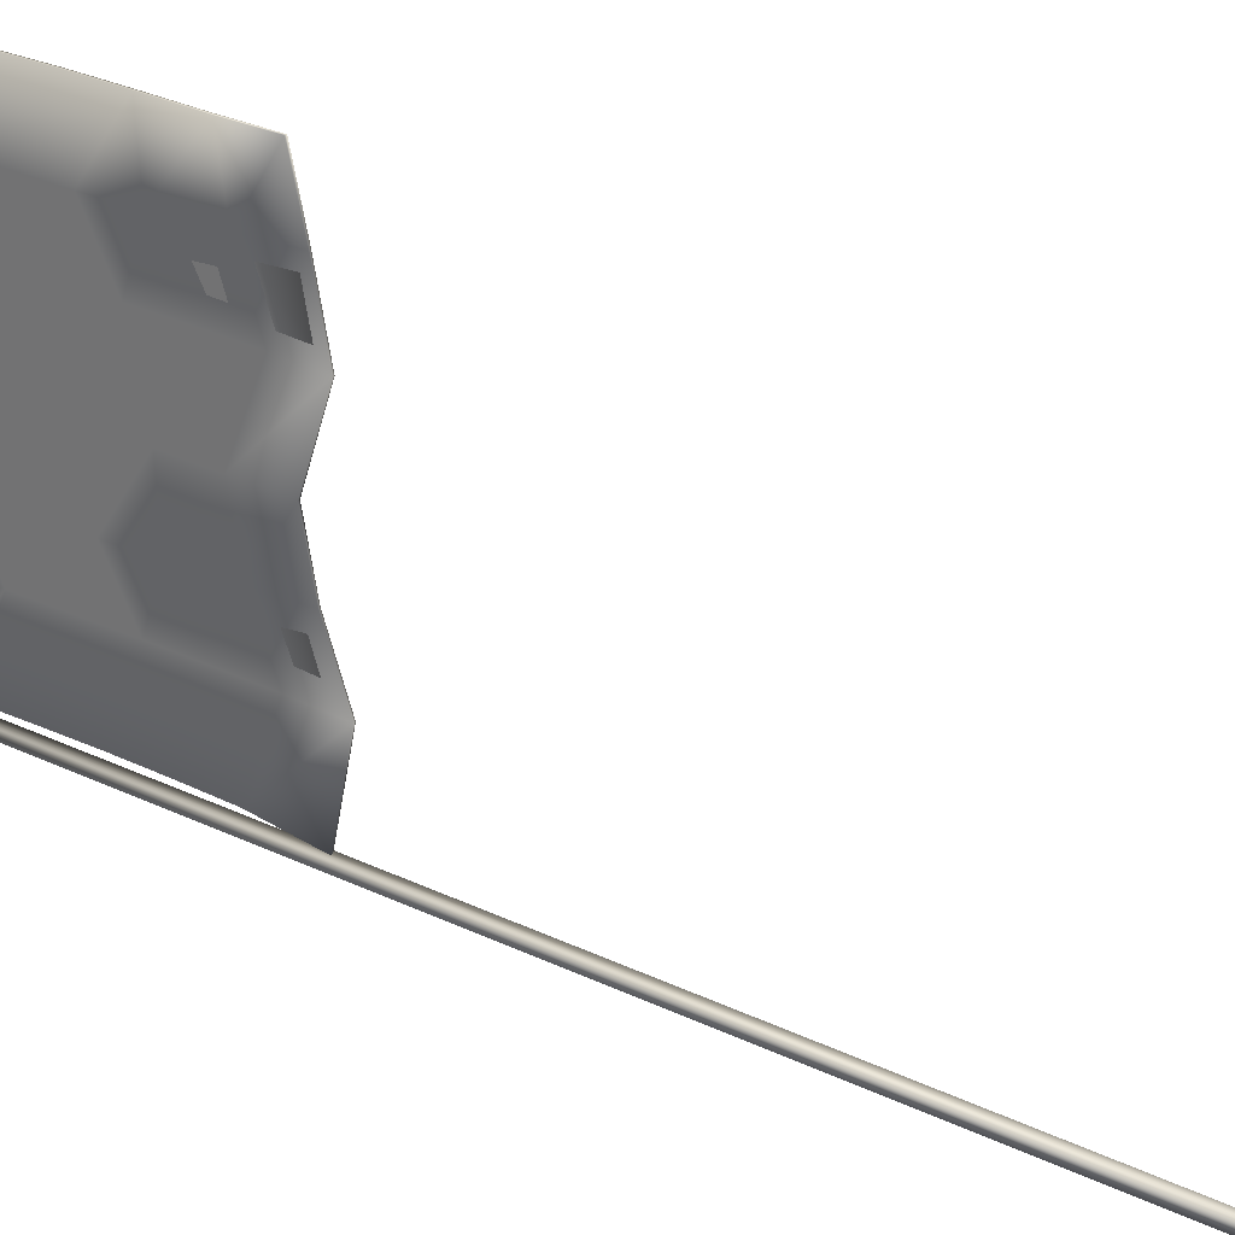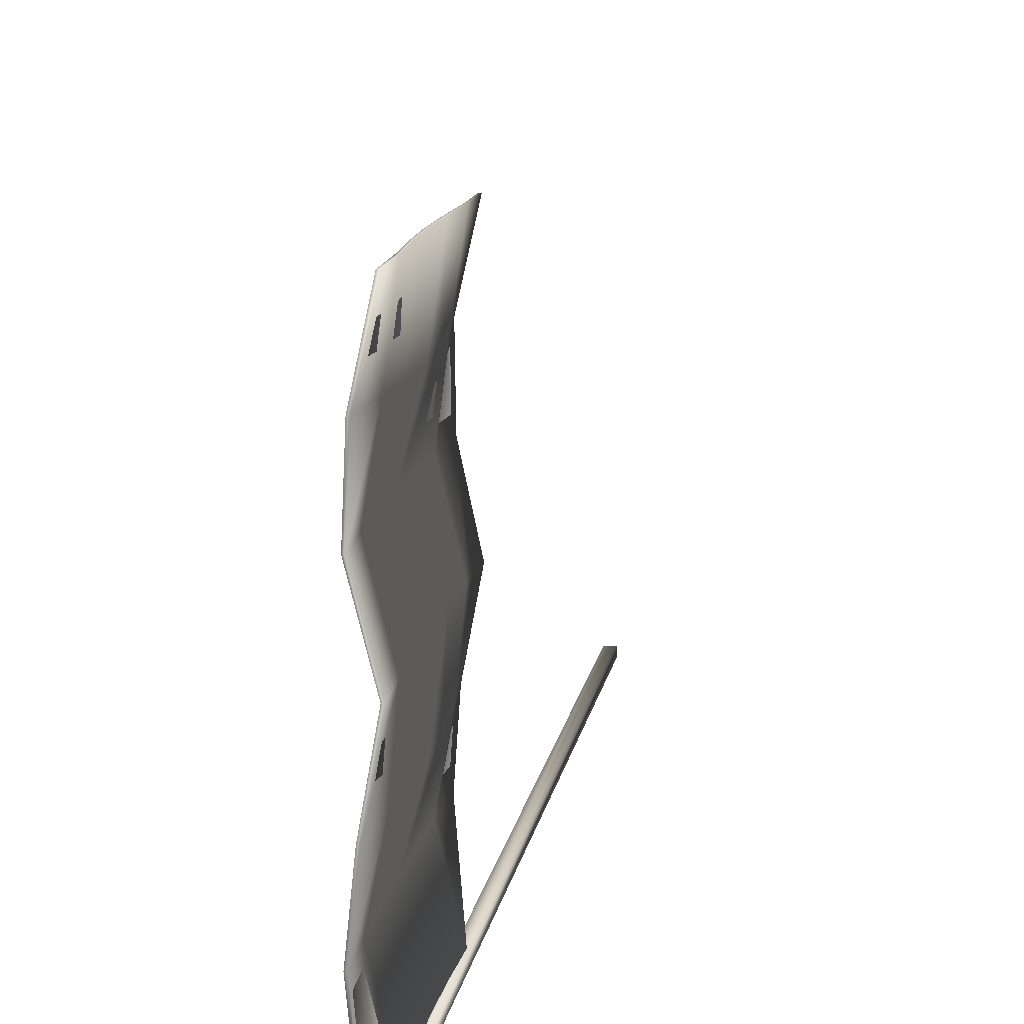
<metadata>
{"format":"obj","ext":"obj","renderer":"f3d","projection":"perspective","resolution":1024,"background":"white","views":[{"elev":28.0,"azim":-53.8,"up":"+Z"},{"elev":11.7,"azim":-171.8,"up":"+Z"}]}
</metadata>
<code>
v  -0.001906 68.74 0.93
v  0.6659 67.57 9.064
v  -0.2013 68.74 0.93
v  0.6659 67.57 9.064
v  -0.001906 68.74 0.93
v  0.8653 67.57 9.064
v  0.8653 67.57 9.064
v  -0.01187 69.13 15.7
v  0.6659 67.57 9.064
v  -0.01187 69.13 15.7
v  0.8653 67.57 9.064
v  0.1775 69.13 15.7
v  -0.001906 68.74 0.93
v  1.115 72.65 9.064
v  0.8653 67.57 9.064
v  0.8653 67.57 9.064
v  -0.2112 73.82 15.7
v  0.1775 69.13 15.7
v  -0.2112 73.82 15.7
v  0.8653 67.57 9.064
v  1.115 72.65 9.064
v  0.1775 69.13 15.7
v  -1.298 69.13 22.51
v  -0.01187 69.13 15.7
v  -1.298 69.13 22.51
v  0.1775 69.13 15.7
v  -1.108 69.13 22.51
v  0.1775 69.13 15.7
v  -0.9389 74.21 22.51
v  -1.108 69.13 22.51
v  -0.9389 74.21 22.51
v  0.1775 69.13 15.7
v  -0.2112 73.82 15.7
v  1.115 72.65 9.064
v  -0.4704 79.29 15.7
v  -0.2112 73.82 15.7
v  -0.2112 73.82 15.7
v  -0.7694 79.29 22.51
v  -0.9389 74.21 22.51
v  -0.7694 79.29 22.51
v  -0.2112 73.82 15.7
v  -0.4704 79.29 15.7
v  0.9949 72.65 29.15
v  -1.108 69.13 22.51
v  -0.9389 74.21 22.51
v  -0.9389 74.21 22.51
v  1.194 77.73 29.15
v  0.9949 72.65 29.15
v  1.194 77.73 29.15
v  -0.9389 74.21 22.51
v  -0.7694 79.29 22.51
v  -1.108 69.13 22.51
v  0.3769 67.96 29.15
v  -1.298 69.13 22.51
v  0.3769 67.96 29.15
v  -1.108 69.13 22.51
v  0.5762 67.96 29.15
v  -1.108 69.13 22.51
v  0.9949 72.65 29.15
v  0.5762 67.96 29.15
v  -0.04178 73.82 35.79
v  0.5762 67.96 29.15
v  0.9949 72.65 29.15
v  0.9949 72.65 29.15
v  -0.4206 79.29 35.79
v  -0.04178 73.82 35.79
v  -0.4206 79.29 35.79
v  0.9949 72.65 29.15
v  1.194 77.73 29.15
v  -0.7694 79.29 22.51
v  1.244 82.8 29.15
v  1.194 77.73 29.15
v  1.194 77.73 29.15
v  -0.5601 83.98 35.79
v  -0.4206 79.29 35.79
v  -0.5601 83.98 35.79
v  1.194 77.73 29.15
v  1.244 82.8 29.15
v  -0.8093 79.29 42.43
v  -0.04178 73.82 35.79
v  -0.4206 79.29 35.79
v  -0.4206 79.29 35.79
v  -0.6997 84.37 42.43
v  -0.8093 79.29 42.43
v  -0.6997 84.37 42.43
v  -0.4206 79.29 35.79
v  -0.5601 83.98 35.79
v  0.5762 67.96 29.15
v  -0.04178 73.82 35.79
v  0.4865 69.13 35.79
v  -0.9987 73.82 42.43
v  0.4865 69.13 35.79
v  -0.04178 73.82 35.79
v  -0.04178 73.82 35.79
v  -0.8093 79.29 42.43
v  -0.9987 73.82 42.43
v  -0.9987 79.29 42.43
v  -0.9987 73.82 42.43
v  -0.8093 79.29 42.43
v  -0.8093 79.29 42.43
v  -0.8891 84.37 42.43
v  -0.9987 79.29 42.43
v  -0.8891 84.37 42.43
v  -0.8093 79.29 42.43
v  -0.6997 84.37 42.43
v  -0.5601 83.98 35.79
v  -0.7894 89.05 42.43
v  -0.6997 84.37 42.43
v  -0.6997 84.37 42.43
v  -0.9788 89.05 42.43
v  -0.8891 84.37 42.43
v  -0.9788 89.05 42.43
v  -0.6997 84.37 42.43
v  -0.7894 89.05 42.43
v  -0.7894 89.05 42.43
v  -0.5601 83.98 35.79
v  -0.4604 89.05 35.79
v  -0.4604 89.05 35.79
v  -0.9788 94.13 42.43
v  -0.7894 89.05 42.43
v  -0.7894 89.05 42.43
v  -1.188 94.13 42.43
v  -0.9788 89.05 42.43
v  -1.188 94.13 42.43
v  -0.7894 89.05 42.43
v  -0.9788 94.13 42.43
v  1.244 82.8 29.15
v  -0.4604 89.05 35.79
v  -0.5601 83.98 35.79
v  -0.4604 89.05 35.79
v  1.244 82.8 29.15
v  1.244 87.49 29.15
v  1.244 87.49 29.15
v  -0.1116 94.13 35.79
v  -0.4604 89.05 35.79
v  -0.9788 94.13 42.43
v  -0.4604 89.05 35.79
v  -0.1116 94.13 35.79
v  -0.1116 94.13 35.79
v  -1.029 99.21 42.43
v  -0.9788 94.13 42.43
v  -0.9788 94.13 42.43
v  -1.238 99.21 42.43
v  -1.188 94.13 42.43
v  -1.238 99.21 42.43
v  -0.9788 94.13 42.43
v  -1.029 99.21 42.43
v  -0.1116 94.13 35.79
v  1.244 87.49 29.15
v  1.154 92.96 29.15
v  1.154 92.96 29.15
v  0.3968 99.21 35.79
v  -0.1116 94.13 35.79
v  -1.029 99.21 42.43
v  -0.1116 94.13 35.79
v  0.3968 99.21 35.79
v  -0.6997 84.37 22.51
v  1.244 87.49 29.15
v  1.244 82.8 29.15
v  1.244 87.49 29.15
v  -0.6997 84.37 22.51
v  -0.7595 89.05 22.51
v  -0.7595 89.05 22.51
v  1.154 92.96 29.15
v  1.244 87.49 29.15
v  1.244 82.8 29.15
v  -0.7694 79.29 22.51
v  -0.6997 84.37 22.51
v  -0.4704 79.29 15.7
v  -0.6997 84.37 22.51
v  -0.7694 79.29 22.51
v  -0.6997 84.37 22.51
v  -0.4704 79.29 15.7
v  -0.5601 83.98 15.7
v  -0.5601 83.98 15.7
v  -0.7595 89.05 22.51
v  -0.6997 84.37 22.51
v  -0.7595 89.05 22.51
v  -0.5601 83.98 15.7
v  -0.4903 89.05 15.7
v  -0.4903 89.05 15.7
v  -0.919 94.52 22.51
v  -0.7595 89.05 22.51
v  1.154 92.96 29.15
v  -0.7595 89.05 22.51
v  -0.919 94.52 22.51
v  1.214 77.73 9.064
v  -0.5601 83.98 15.7
v  -0.4704 79.29 15.7
v  -0.5601 83.98 15.7
v  1.214 77.73 9.064
v  1.244 82.8 9.064
v  1.244 82.8 9.064
v  -0.4903 89.05 15.7
v  -0.5601 83.98 15.7
v  -0.4704 79.29 15.7
v  1.115 72.65 9.064
v  1.214 77.73 9.064
v  -0.8891 74.21 2.424
v  1.214 77.73 9.064
v  1.115 72.65 9.064
v  1.214 77.73 9.064
v  -0.8891 74.21 2.424
v  -0.7495 79.29 2.424
v  -0.7495 79.29 2.424
v  1.244 82.8 9.064
v  1.214 77.73 9.064
v  1.244 82.8 9.064
v  -0.7495 79.29 2.424
v  -0.6997 84.37 2.424
v  -0.6997 84.37 2.424
v  1.244 87.49 9.064
v  1.244 82.8 9.064
v  -0.4903 89.05 15.7
v  1.244 82.8 9.064
v  1.244 87.49 9.064
v  -1.098 74.21 2.424
v  -0.7495 79.29 2.424
v  -0.8891 74.21 2.424
v  -0.7495 79.29 2.424
v  -1.098 74.21 2.424
v  -0.9489 79.29 2.424
v  -0.9489 79.29 2.424
v  -0.6997 84.37 2.424
v  -0.7495 79.29 2.424
v  1.115 72.65 9.064
v  -0.001906 68.74 0.93
v  -0.8891 74.21 2.424
v  -0.6997 84.37 2.424
v  -0.9489 79.29 2.424
v  -0.8891 84.37 2.424
v  1.244 87.49 9.064
v  -0.6997 84.37 2.424
v  -0.7395 89.05 2.424
v  -0.8891 84.37 2.424
v  -0.7395 89.05 2.424
v  -0.6997 84.37 2.424
v  -0.7395 89.05 2.424
v  1.194 92.96 9.064
v  1.244 87.49 9.064
v  1.244 87.49 9.064
v  -0.271 94.13 15.7
v  -0.4903 89.05 15.7
v  -0.271 94.13 15.7
v  1.244 87.49 9.064
v  1.194 92.96 9.064
v  1.194 92.96 9.064
v  -0.7395 89.05 2.424
v  -0.8791 94.52 2.424
v  -0.7395 89.05 2.424
v  -0.8891 84.37 2.424
v  -0.9389 89.05 2.424
v  -0.9389 89.05 2.424
v  -0.8791 94.52 2.424
v  -0.7395 89.05 2.424
v  -0.8791 94.52 2.424
v  1.055 97.65 9.064
v  1.194 92.96 9.064
v  1.194 92.96 9.064
v  0.1177 99.21 15.7
v  -0.271 94.13 15.7
v  0.1177 99.21 15.7
v  1.194 92.96 9.064
v  1.055 97.65 9.064
v  -0.919 94.52 22.51
v  -0.4903 89.05 15.7
v  -0.271 94.13 15.7
v  -0.271 94.13 15.7
v  -1.098 99.21 22.51
v  -0.919 94.52 22.51
v  -1.098 99.21 22.51
v  -0.271 94.13 15.7
v  0.1177 99.21 15.7
v  1.055 97.65 9.064
v  -0.08165 99.21 15.7
v  0.1177 99.21 15.7
v  0.1177 99.21 15.7
v  -1.288 99.21 22.51
v  -1.098 99.21 22.51
v  -1.288 99.21 22.51
v  0.1177 99.21 15.7
v  -0.08165 99.21 15.7
v  -0.001906 98.82 0.93
v  0.8553 97.65 9.064
v  1.055 97.65 9.064
v  -0.08165 99.21 15.7
v  1.055 97.65 9.064
v  0.8553 97.65 9.064
v  1.055 97.65 9.064
v  -0.8791 94.52 2.424
v  -0.001906 98.82 0.93
v  0.8553 97.65 9.064
v  -0.001906 98.82 0.93
v  -0.2013 98.82 0.93
v  -0.8791 94.52 2.424
v  -0.9389 89.05 2.424
v  -1.068 94.52 2.424
v  0.6959 98.04 29.15
v  -1.098 99.21 22.51
v  -1.288 99.21 22.51
v  -1.098 99.21 22.51
v  0.6959 98.04 29.15
v  0.8952 98.04 29.15
v  0.1975 99.21 35.79
v  0.8952 98.04 29.15
v  0.6959 98.04 29.15
v  0.8952 98.04 29.15
v  0.1975 99.21 35.79
v  0.3968 99.21 35.79
v  -0.919 94.52 22.51
v  0.8952 98.04 29.15
v  1.154 92.96 29.15
v  0.8952 98.04 29.15
v  -0.919 94.52 22.51
v  -1.098 99.21 22.51
v  0.3968 99.21 35.79
v  1.154 92.96 29.15
v  0.8952 98.04 29.15
v  -1.238 99.21 42.43
v  0.3968 99.21 35.79
v  0.1975 99.21 35.79
v  0.3968 99.21 35.79
v  -1.238 99.21 42.43
v  -1.029 99.21 42.43
v  -0.9987 73.82 42.43
v  -0.9987 79.29 42.43
v  -1.208 73.82 42.43
v  -1.009 69.13 42.43
v  -1.208 73.82 42.43
v  -1.208 69.13 42.43
v  -1.208 73.82 42.43
v  -1.009 69.13 42.43
v  -0.9987 73.82 42.43
v  0.4865 69.13 35.79
v  -0.9987 73.82 42.43
v  -1.009 69.13 42.43
v  -1.208 69.13 42.43
v  0.4865 69.13 35.79
v  -1.009 69.13 42.43
v  0.4865 69.13 35.79
v  -1.208 69.13 42.43
v  0.2872 69.13 35.79
v  0.2872 69.13 35.79
v  0.5762 67.96 29.15
v  0.4865 69.13 35.79
v  0.5762 67.96 29.15
v  0.2872 69.13 35.79
v  0.3769 67.96 29.15
v  -1.208 69.13 42.43
v  -0.2312 73.82 35.79
v  0.2872 69.13 35.79
v  -0.2312 73.82 35.79
v  -1.208 69.13 42.43
v  -1.208 73.82 42.43
v  0.2872 69.13 35.79
v  0.7955 72.65 29.15
v  0.3769 67.96 29.15
v  0.7955 72.65 29.15
v  0.2872 69.13 35.79
v  -0.2312 73.82 35.79
v  -1.208 73.82 42.43
v  -0.6199 79.29 35.79
v  -0.2312 73.82 35.79
v  -0.2312 73.82 35.79
v  0.9849 77.73 29.15
v  0.7955 72.65 29.15
v  0.9849 77.73 29.15
v  -0.2312 73.82 35.79
v  -0.6199 79.29 35.79
v  -0.6199 79.29 35.79
v  -1.208 73.82 42.43
v  -0.9987 79.29 42.43
v  -0.9987 79.29 42.43
v  -0.7694 83.98 35.79
v  -0.6199 79.29 35.79
v  -0.6199 79.29 35.79
v  1.055 82.8 29.15
v  0.9849 77.73 29.15
v  1.055 82.8 29.15
v  -0.6199 79.29 35.79
v  -0.7694 83.98 35.79
v  -0.9688 79.29 22.51
v  0.7955 72.65 29.15
v  0.9849 77.73 29.15
v  0.9849 77.73 29.15
v  -0.8891 84.37 22.51
v  -0.9688 79.29 22.51
v  -0.8891 84.37 22.51
v  0.9849 77.73 29.15
v  1.055 82.8 29.15
v  -1.148 74.21 22.51
v  0.3769 67.96 29.15
v  0.7955 72.65 29.15
v  0.7955 72.65 29.15
v  -0.9688 79.29 22.51
v  -1.148 74.21 22.51
v  0.3769 67.96 29.15
v  -1.148 74.21 22.51
v  -1.298 69.13 22.51
v  -0.4206 73.82 15.7
v  -1.298 69.13 22.51
v  -1.148 74.21 22.51
v  -1.148 74.21 22.51
v  -0.6797 79.29 15.7
v  -0.4206 73.82 15.7
v  -0.6797 79.29 15.7
v  -1.148 74.21 22.51
v  -0.9688 79.29 22.51
v  -0.9688 79.29 22.51
v  -0.7694 83.98 15.7
v  -0.6797 79.29 15.7
v  -0.7694 83.98 15.7
v  -0.9688 79.29 22.51
v  -0.8891 84.37 22.51
v  1.055 82.8 29.15
v  -0.9489 89.05 22.51
v  -0.8891 84.37 22.51
v  -0.8891 84.37 22.51
v  -0.6997 89.05 15.7
v  -0.7694 83.98 15.7
v  -0.6997 89.05 15.7
v  -0.8891 84.37 22.51
v  -0.9489 89.05 22.51
v  1.055 82.8 9.064
v  -0.6797 79.29 15.7
v  -0.7694 83.98 15.7
v  -0.7694 83.98 15.7
v  1.045 87.49 9.064
v  1.055 82.8 9.064
v  1.045 87.49 9.064
v  -0.7694 83.98 15.7
v  -0.6997 89.05 15.7
v  1.015 77.73 9.064
v  -0.4206 73.82 15.7
v  -0.6797 79.29 15.7
v  -0.6797 79.29 15.7
v  1.055 82.8 9.064
v  1.015 77.73 9.064
v  -0.8891 84.37 2.424
v  1.015 77.73 9.064
v  1.055 82.8 9.064
v  1.055 82.8 9.064
v  -0.9389 89.05 2.424
v  -0.8891 84.37 2.424
v  -0.9389 89.05 2.424
v  1.055 82.8 9.064
v  1.045 87.49 9.064
v  -0.6997 89.05 15.7
v  0.9949 92.96 9.064
v  1.045 87.49 9.064
v  1.045 87.49 9.064
v  -1.068 94.52 2.424
v  -0.9389 89.05 2.424
v  -1.068 94.52 2.424
v  1.045 87.49 9.064
v  0.9949 92.96 9.064
v  -0.9489 89.05 22.51
v  -0.4604 94.13 15.7
v  -0.6997 89.05 15.7
v  0.9949 92.96 9.064
v  -0.6997 89.05 15.7
v  -0.4604 94.13 15.7
v  -0.4604 94.13 15.7
v  0.8553 97.65 9.064
v  0.9949 92.96 9.064
v  0.9949 92.96 9.064
v  -0.2013 98.82 0.93
v  -1.068 94.52 2.424
v  -0.2013 98.82 0.93
v  0.9949 92.96 9.064
v  0.8553 97.65 9.064
v  -0.4604 94.13 15.7
v  -0.9489 89.05 22.51
v  -1.128 94.52 22.51
v  -1.128 94.52 22.51
v  -0.08165 99.21 15.7
v  -0.4604 94.13 15.7
v  0.8553 97.65 9.064
v  -0.4604 94.13 15.7
v  -0.08165 99.21 15.7
v  1.045 87.49 29.15
v  -1.128 94.52 22.51
v  -0.9489 89.05 22.51
v  -1.128 94.52 22.51
v  1.045 87.49 29.15
v  0.9451 92.96 29.15
v  0.9451 92.96 29.15
v  -1.288 99.21 22.51
v  -1.128 94.52 22.51
v  -0.08165 99.21 15.7
v  -1.128 94.52 22.51
v  -1.288 99.21 22.51
v  -0.9489 89.05 22.51
v  1.055 82.8 29.15
v  1.045 87.49 29.15
v  -0.7694 83.98 35.79
v  1.045 87.49 29.15
v  1.055 82.8 29.15
v  1.045 87.49 29.15
v  -0.7694 83.98 35.79
v  -0.6498 89.05 35.79
v  -0.6498 89.05 35.79
v  0.9451 92.96 29.15
v  1.045 87.49 29.15
v  0.9451 92.96 29.15
v  -0.6498 89.05 35.79
v  -0.3109 94.13 35.79
v  -0.3109 94.13 35.79
v  0.6959 98.04 29.15
v  0.9451 92.96 29.15
v  -1.288 99.21 22.51
v  0.9451 92.96 29.15
v  0.6959 98.04 29.15
v  -0.8891 84.37 42.43
v  -0.6498 89.05 35.79
v  -0.7694 83.98 35.79
v  -0.6498 89.05 35.79
v  -0.8891 84.37 42.43
v  -0.9788 89.05 42.43
v  -0.9788 89.05 42.43
v  -0.3109 94.13 35.79
v  -0.6498 89.05 35.79
v  -0.7694 83.98 35.79
v  -0.9987 79.29 42.43
v  -0.8891 84.37 42.43
v  -0.3109 94.13 35.79
v  -0.9788 89.05 42.43
v  -1.188 94.13 42.43
v  -1.188 94.13 42.43
v  0.1975 99.21 35.79
v  -0.3109 94.13 35.79
v  0.6959 98.04 29.15
v  -0.3109 94.13 35.79
v  0.1975 99.21 35.79
v  0.1975 99.21 35.79
v  -1.188 94.13 42.43
v  -1.238 99.21 42.43
v  1.015 77.73 9.064
v  -0.8891 84.37 2.424
v  -0.9489 79.29 2.424
v  0.9052 72.65 9.064
v  -0.9489 79.29 2.424
v  -1.098 74.21 2.424
v  -0.9489 79.29 2.424
v  0.9052 72.65 9.064
v  1.015 77.73 9.064
v  -0.4206 73.82 15.7
v  1.015 77.73 9.064
v  0.9052 72.65 9.064
v  -0.01187 69.13 15.7
v  0.9052 72.65 9.064
v  0.6659 67.57 9.064
v  0.9052 72.65 9.064
v  -0.01187 69.13 15.7
v  -0.4206 73.82 15.7
v  -1.098 74.21 2.424
v  0.6659 67.57 9.064
v  0.9052 72.65 9.064
v  0.6659 67.57 9.064
v  -1.098 74.21 2.424
v  -0.2013 68.74 0.93
v  -1.298 69.13 22.51
v  -0.4206 73.82 15.7
v  -0.01187 69.13 15.7
v  -0.2013 68.74 0.93
v  -0.8891 74.21 2.424
v  -0.001906 68.74 0.93
v  -0.8891 74.21 2.424
v  -0.2013 68.74 0.93
v  -1.098 74.21 2.424
v  -1.068 94.52 2.424
v  -0.001906 98.82 0.93
v  -0.8791 94.52 2.424
v  -0.001906 98.82 0.93
v  -1.068 94.52 2.424
v  -0.2013 98.82 0.93
v  0.2971 0 0.1
v  -0.7096 0 0.93
v  -0.7096 0 0.1
v  -0.7096 0 0.93
v  0.2971 0 0.1
v  0.2971 0 0.93
v  0.2971 0 0.1
v  0.2971 99.6 0.93
v  0.2971 0 0.93
v  0.2971 99.6 0.93
v  0.2971 0 0.1
v  0.2971 99.6 0.1
v  -0.7096 0 0.1
v  0.2971 99.6 0.1
v  0.2971 0 0.1
v  0.2971 99.6 0.1
v  -0.7096 0 0.1
v  -0.7096 99.6 0.1
v  0.2971 99.6 0.1
v  -0.7096 99.6 0.93
v  0.2971 99.6 0.93
v  -0.7096 99.6 0.93
v  0.2971 99.6 0.1
v  -0.7096 99.6 0.1
v  -0.7096 99.6 0.93
v  0.2971 0 0.93
v  0.2971 99.6 0.93
v  0.2971 0 0.93
v  -0.7096 99.6 0.93
v  -0.7096 0 0.93
v  -0.7096 0 0.93
v  -0.7096 99.6 0.1
v  -0.7096 0 0.1
v  -0.7096 99.6 0.1
v  -0.7096 0 0.93
v  -0.7096 99.6 0.93
g
f 1 2 3
f 4 5 6
f 7 8 9
f 10 11 12
f 13 14 15
f 16 17 18
f 19 20 21
f 22 23 24
f 25 26 27
f 28 29 30
f 31 32 33
f 34 35 36
f 37 38 39
f 40 41 42
f 43 44 45
f 46 47 48
f 49 50 51
f 52 53 54
f 55 56 57
f 58 59 60
f 61 62 63
f 64 65 66
f 67 68 69
f 70 71 72
f 73 74 75
f 76 77 78
f 79 80 81
f 82 83 84
f 85 86 87
f 88 89 90
f 91 92 93
f 94 95 96
f 97 98 99
f 100 101 102
f 103 104 105
f 106 107 108
f 109 110 111
f 112 113 114
f 115 116 117
f 118 119 120
f 121 122 123
f 124 125 126
f 127 128 129
f 130 131 132
f 133 134 135
f 136 137 138
f 139 140 141
f 142 143 144
f 145 146 147
f 148 149 150
f 151 152 153
f 154 155 156
f 157 158 159
f 160 161 162
f 163 164 165
f 166 167 168
f 169 170 171
f 172 173 174
f 175 176 177
f 178 179 180
f 181 182 183
f 184 185 186
f 187 188 189
f 190 191 192
f 193 194 195
f 196 197 198
f 199 200 201
f 202 203 204
f 205 206 207
f 208 209 210
f 211 212 213
f 214 215 216
f 217 218 219
f 220 221 222
f 223 224 225
f 226 227 228
f 229 230 231
f 232 233 234
f 235 236 237
f 238 239 240
f 241 242 243
f 244 245 246
f 247 248 249
f 250 251 252
f 253 254 255
f 256 257 258
f 259 260 261
f 262 263 264
f 265 266 267
f 268 269 270
f 271 272 273
f 274 275 276
f 277 278 279
f 280 281 282
f 283 284 285
f 286 287 288
f 289 290 291
f 292 293 294
f 295 296 297
f 298 299 300
f 301 302 303
f 304 305 306
f 307 308 309
f 310 311 312
f 313 314 315
f 316 317 318
f 319 320 321
f 322 323 324
f 325 326 327
f 328 329 330
f 331 332 333
f 334 335 336
f 337 338 339
f 340 341 342
f 343 344 345
f 346 347 348
f 349 350 351
f 352 353 354
f 355 356 357
f 358 359 360
f 361 362 363
f 364 365 366
f 367 368 369
f 370 371 372
f 373 374 375
f 376 377 378
f 379 380 381
f 382 383 384
f 385 386 387
f 388 389 390
f 391 392 393
f 394 395 396
f 397 398 399
f 400 401 402
f 403 404 405
f 406 407 408
f 409 410 411
f 412 413 414
f 415 416 417
f 418 419 420
f 421 422 423
f 424 425 426
f 427 428 429
f 430 431 432
f 433 434 435
f 436 437 438
f 439 440 441
f 442 443 444
f 445 446 447
f 448 449 450
f 451 452 453
f 454 455 456
f 457 458 459
f 460 461 462
f 463 464 465
f 466 467 468
f 469 470 471
f 472 473 474
f 475 476 477
f 478 479 480
f 481 482 483
f 484 485 486
f 487 488 489
f 490 491 492
f 493 494 495
f 496 497 498
f 499 500 501
f 502 503 504
f 505 506 507
f 508 509 510
f 511 512 513
f 514 515 516
f 517 518 519
f 520 521 522
f 523 524 525
f 526 527 528
f 529 530 531
f 532 533 534
f 535 536 537
f 538 539 540
f 541 542 543
f 544 545 546
f 547 548 549
f 550 551 552
f 553 554 555
f 556 557 558
f 559 560 561
f 562 563 564
f 565 566 567
f 568 569 570
f 571 572 573
f 574 575 576
f 577 578 579
f 580 581 582
f 583 584 585
f 586 587 588
f 589 590 591
f 592 593 594
f 595 596 597
f 598 599 600
f 601 602 603
f 604 605 606
f 607 608 609
f 610 611 612

</code>
